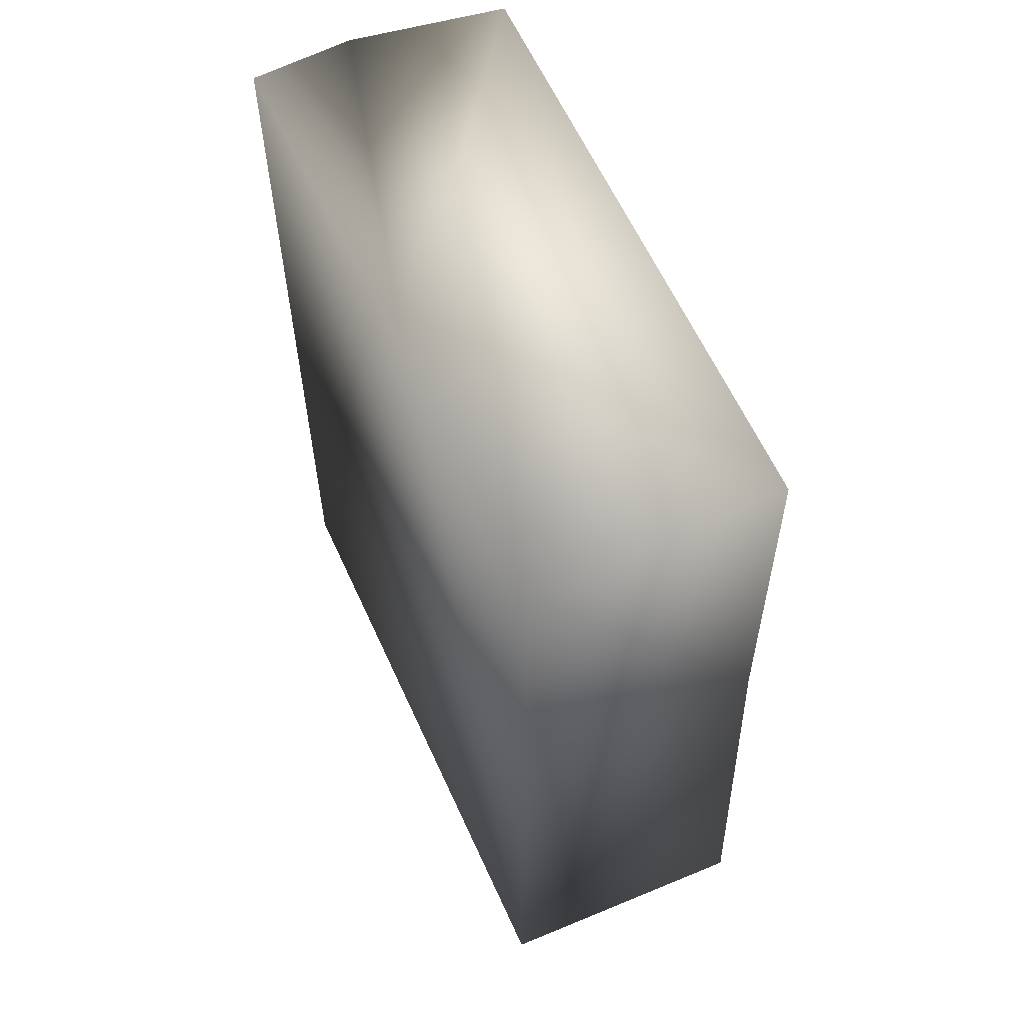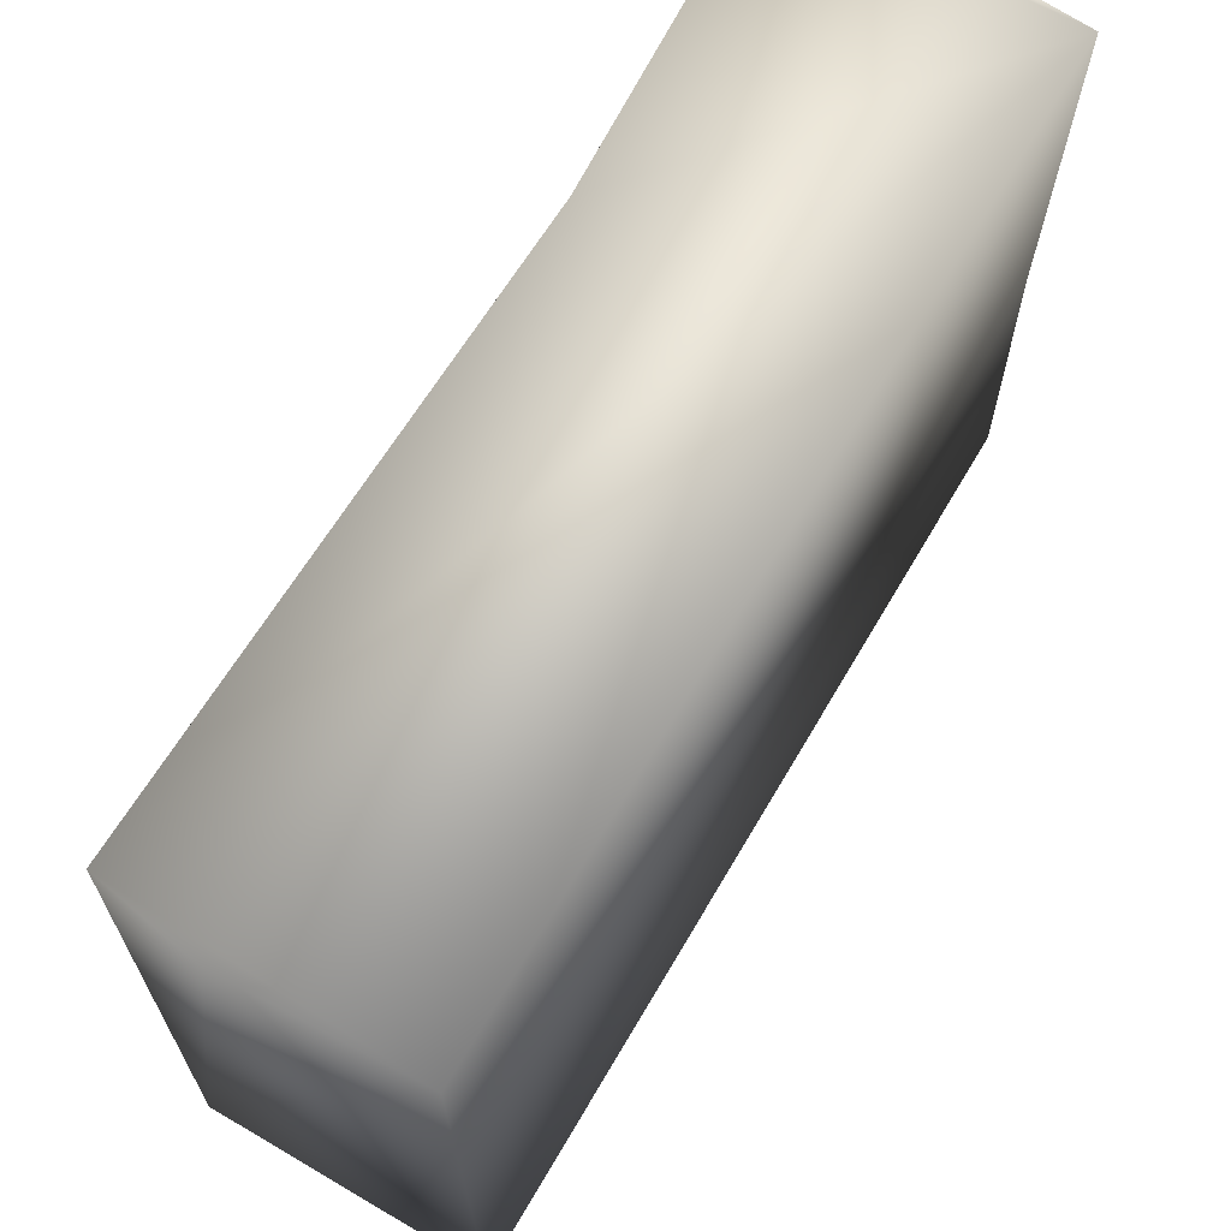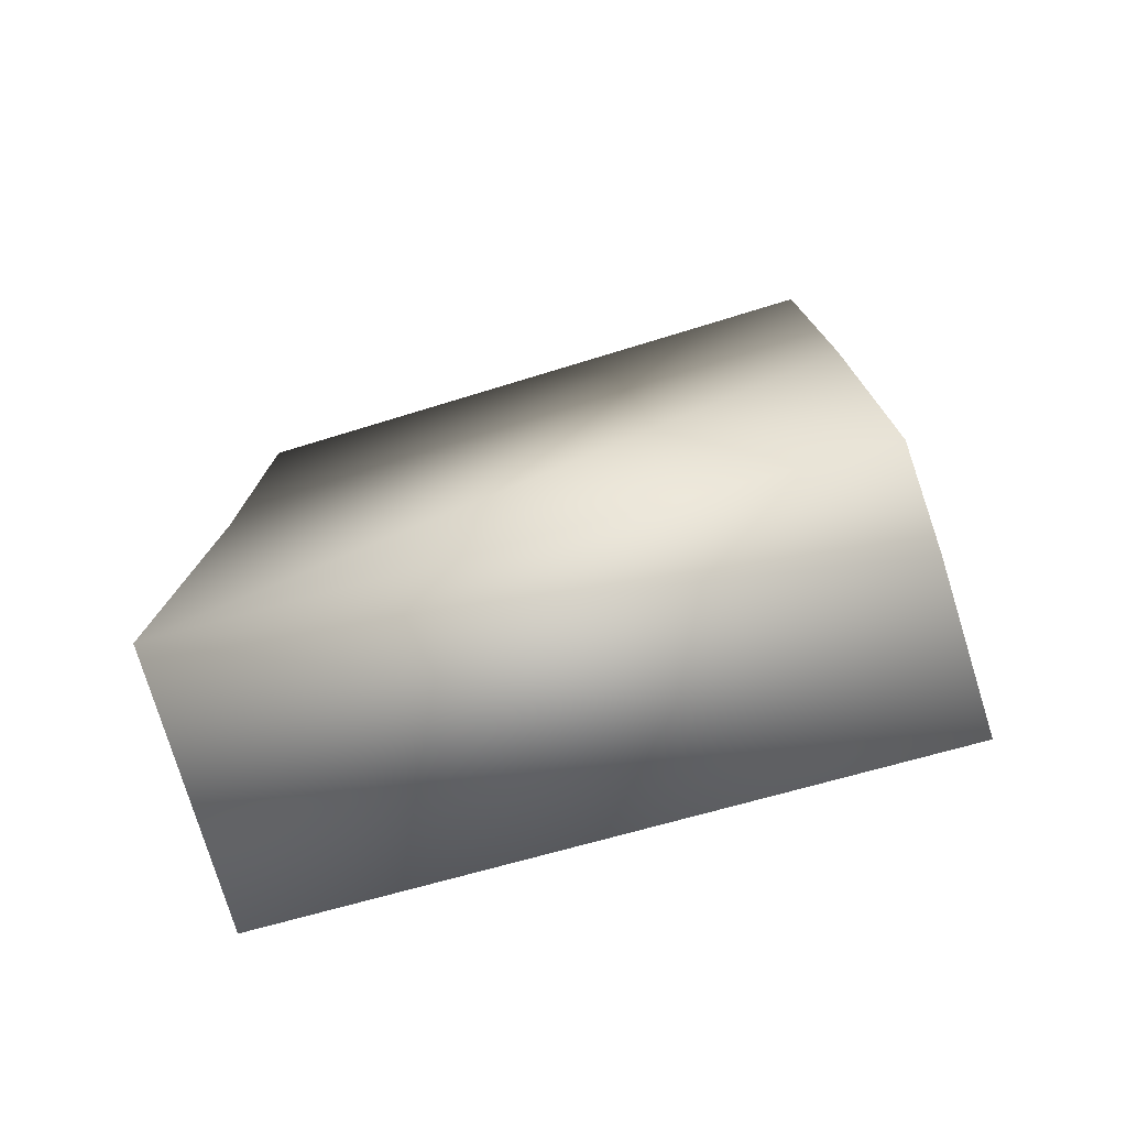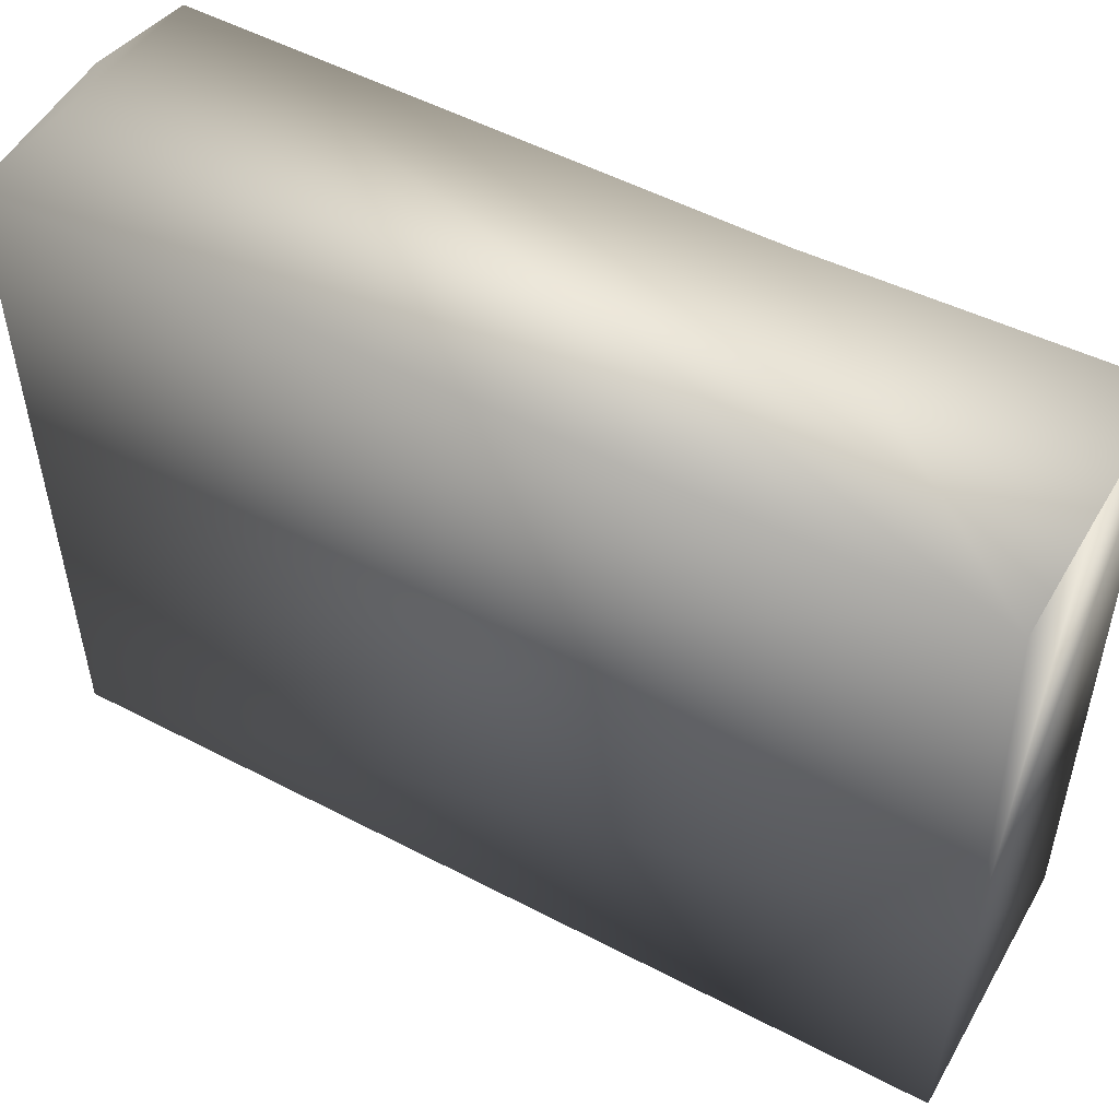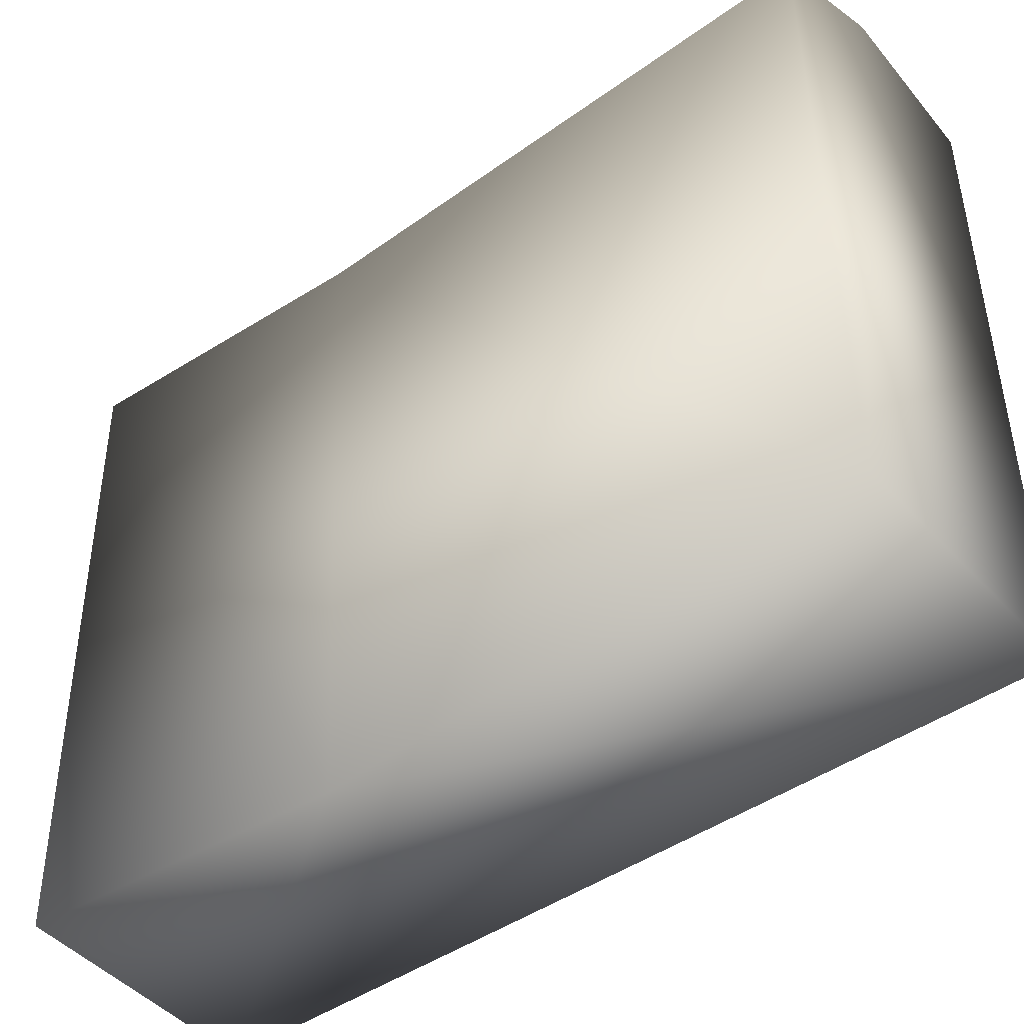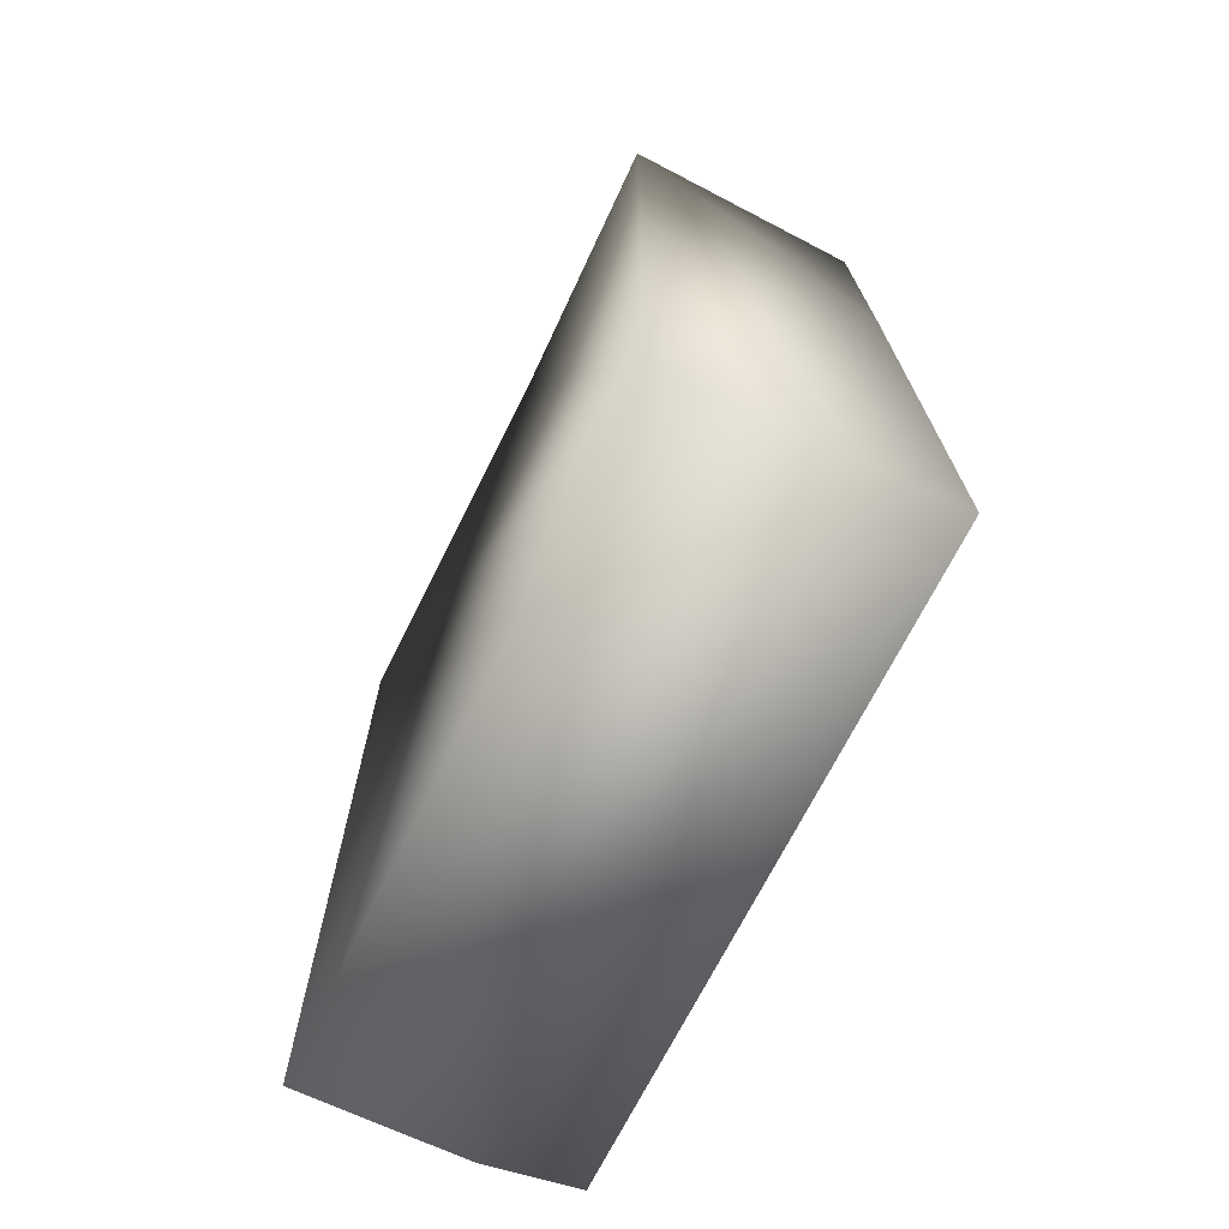
<metadata>
{"format":"obj","ext":"obj","renderer":"f3d","projection":"perspective","resolution":1024,"background":"white","views":[{"elev":58.0,"azim":-24.2,"up":"+Z"},{"elev":68.1,"azim":-149.7,"up":"+Y"},{"elev":-75.5,"azim":105.4,"up":"+Z"},{"elev":51.8,"azim":-61.0,"up":"+Y"},{"elev":-44.7,"azim":128.6,"up":"+Y"},{"elev":-69.8,"azim":-25.9,"up":"+Z"}]}
</metadata>
<code>
v -0.03295 -0.07936 0.001413
v 0.03156 -0.08061 0.001621
v 0.02514 -0.08284 0.1297
v -0.03366 0.07802 0.2078
v -0.03286 0.07863 0.001234
v 0.0259 0.07824 0.1367
v 0.03044 0.07592 0.003773
v 0.007328 0.07715 -0.000319
v -0.03244 -0.01389 0.2103
v -0.0335 -0.08156 0.2095
v 0.02689 -0.07983 0.2099
v 0.0311 0.0747 0.2079
v -0.007967 0.07987 0.2083
f 4 5 1
f 2 3 1
f 3 2 6
f 3 10 1
f 2 1 5
f 7 2 8
f 2 5 8
f 8 5 7
f 4 7 5
f 6 7 4
f 6 2 7
f 9 4 1
f 9 10 11
f 12 11 3
f 11 10 3
f 1 10 9
f 12 9 11
f 13 4 9
f 6 12 3
f 6 4 12
f 4 13 12
f 13 9 12

</code>
